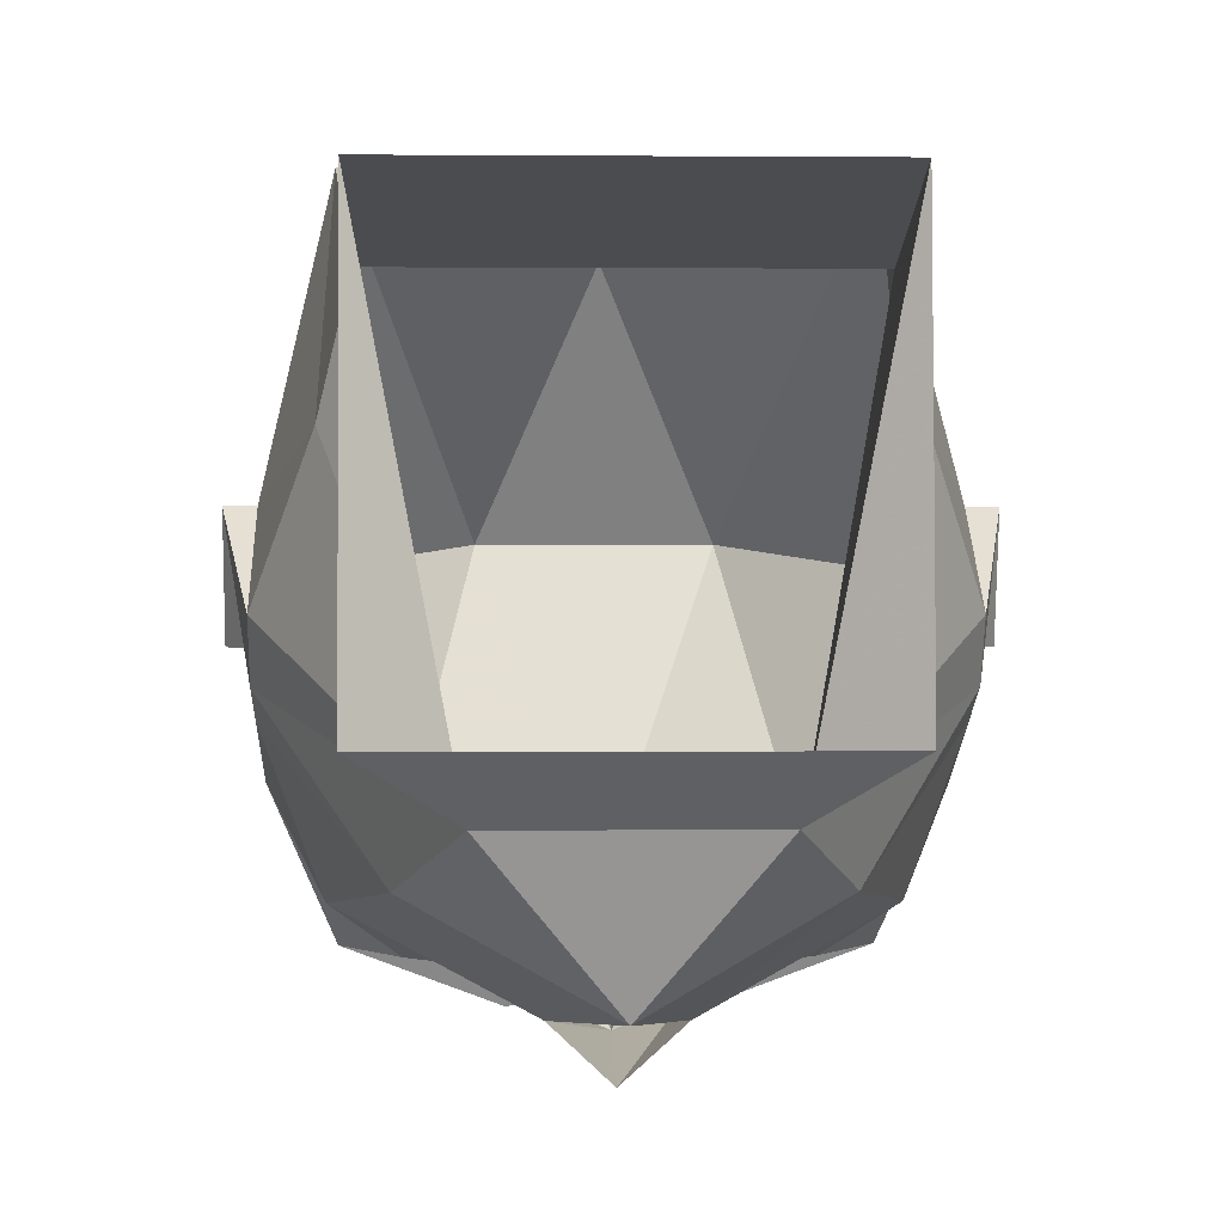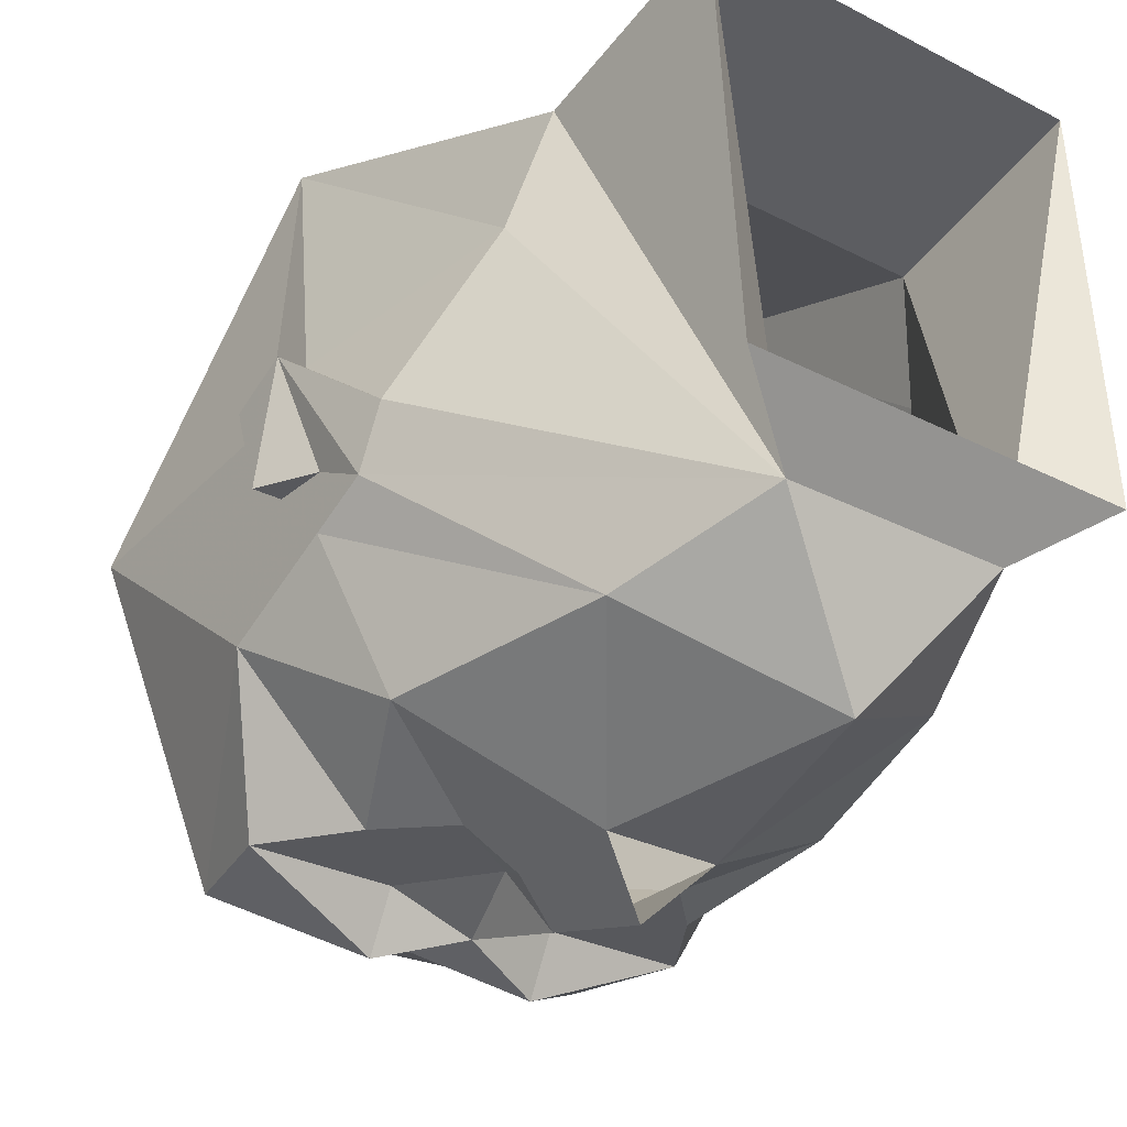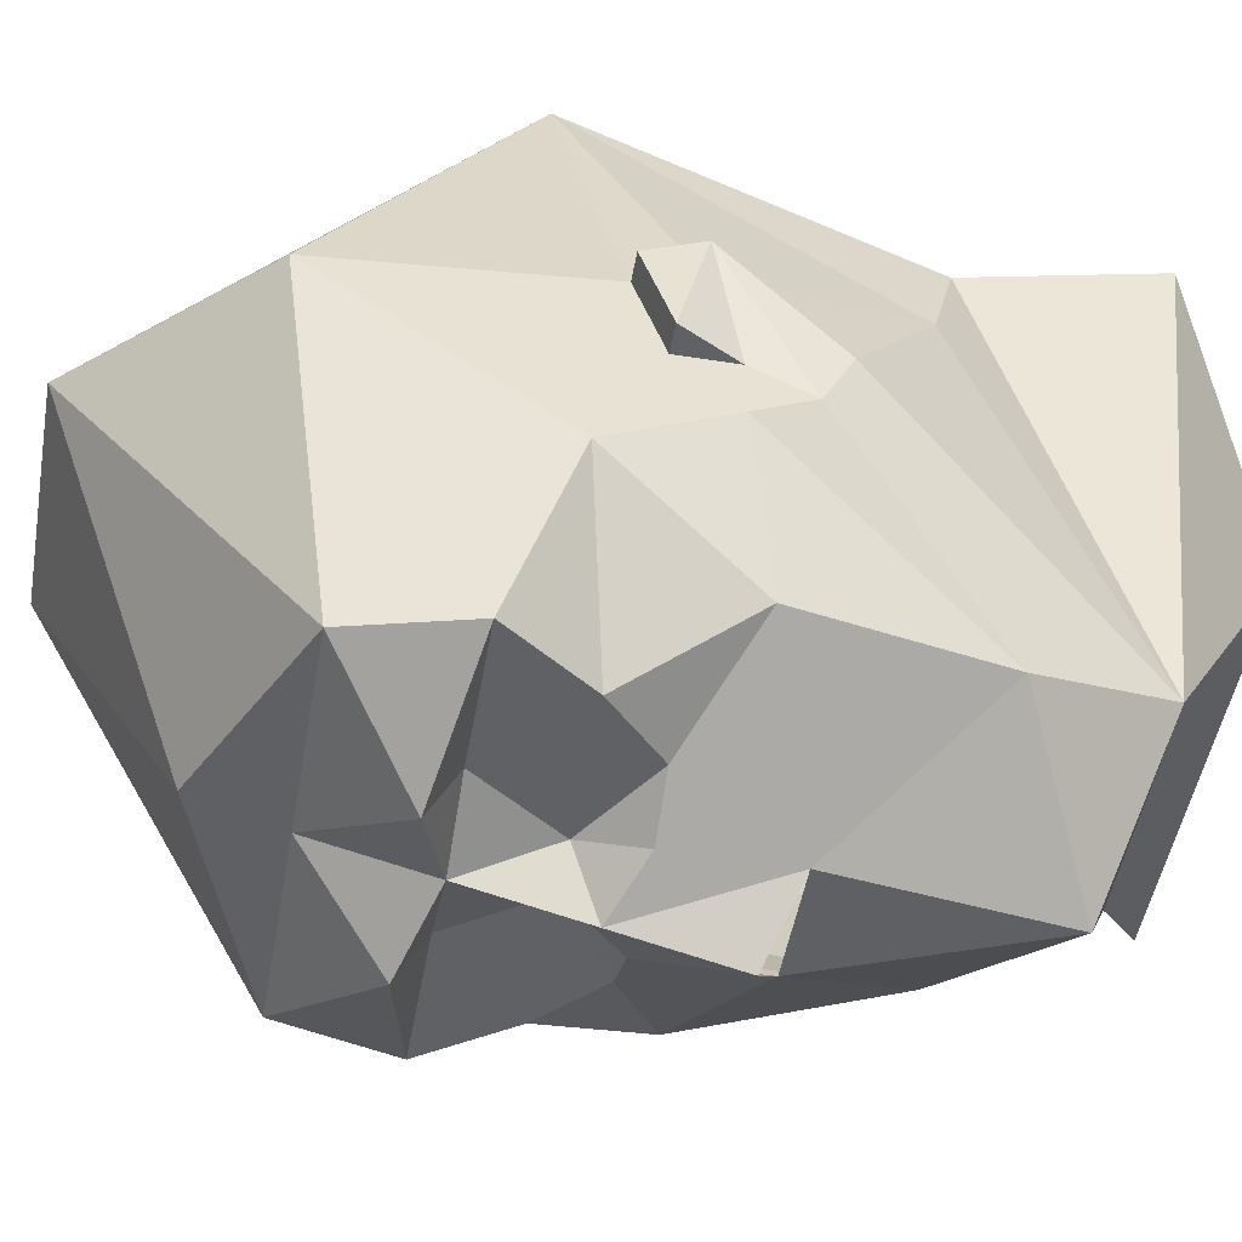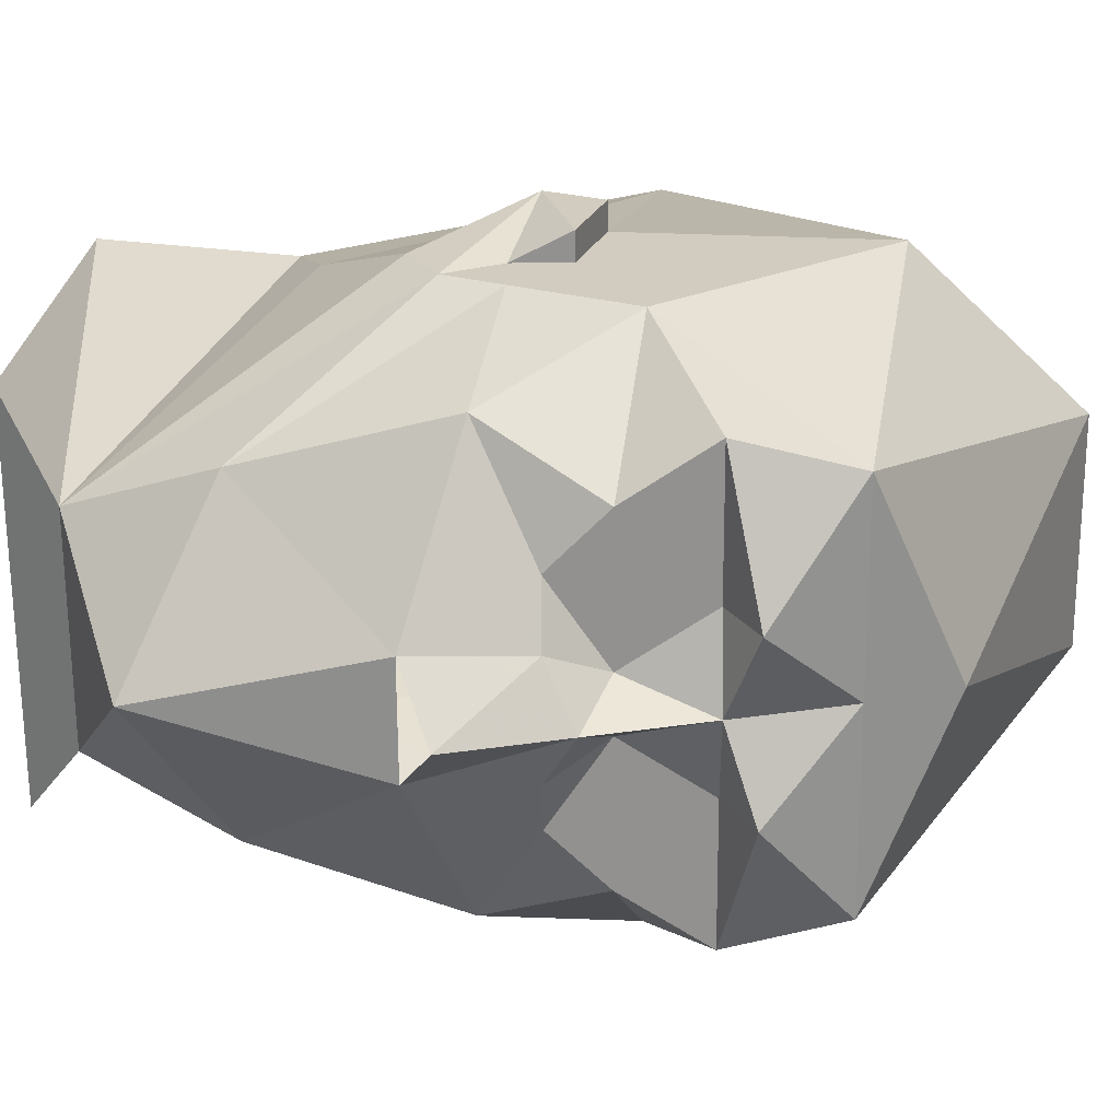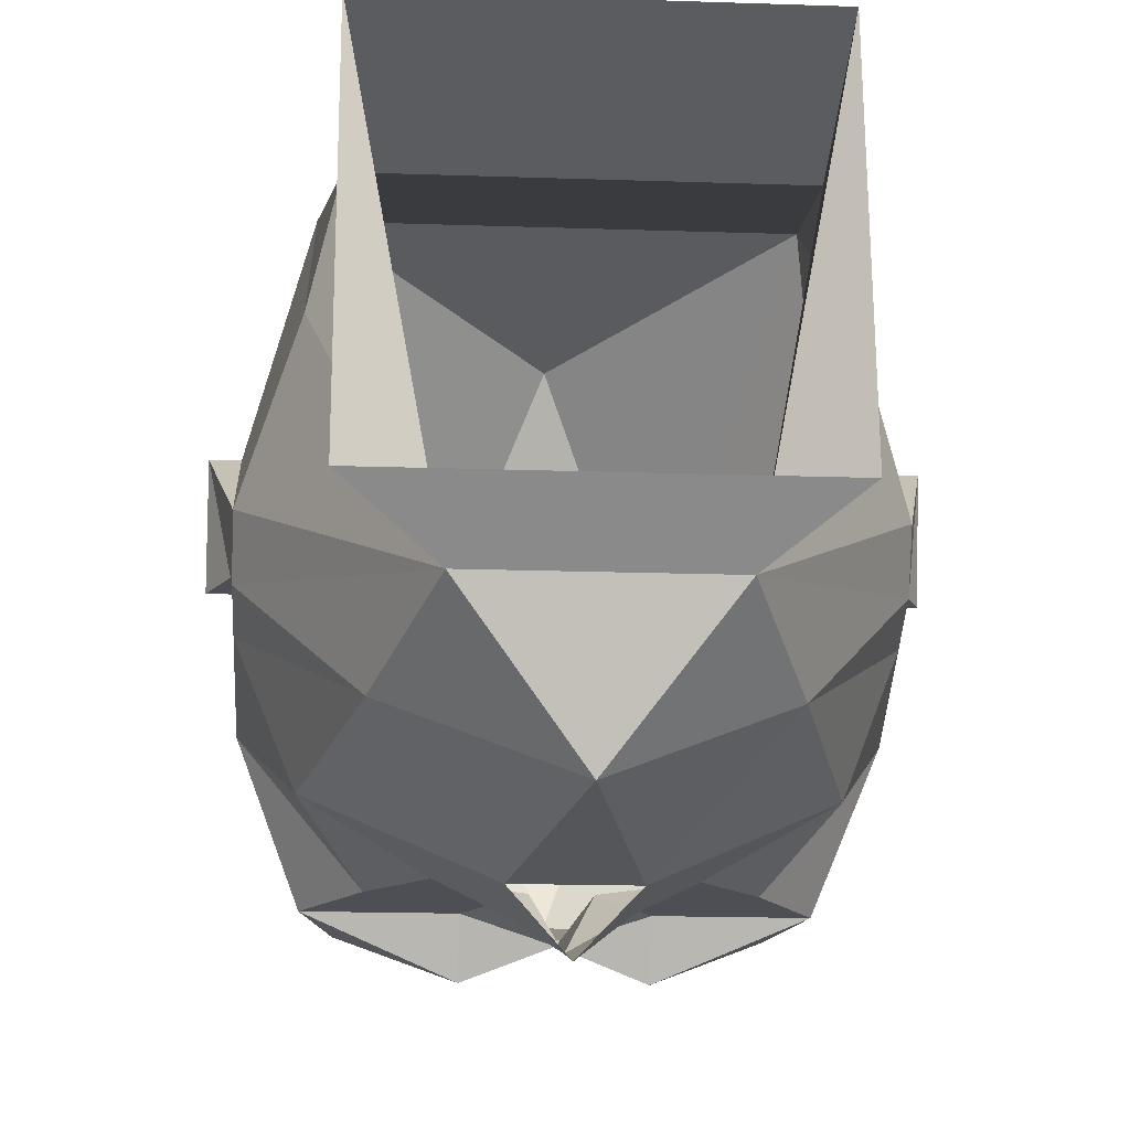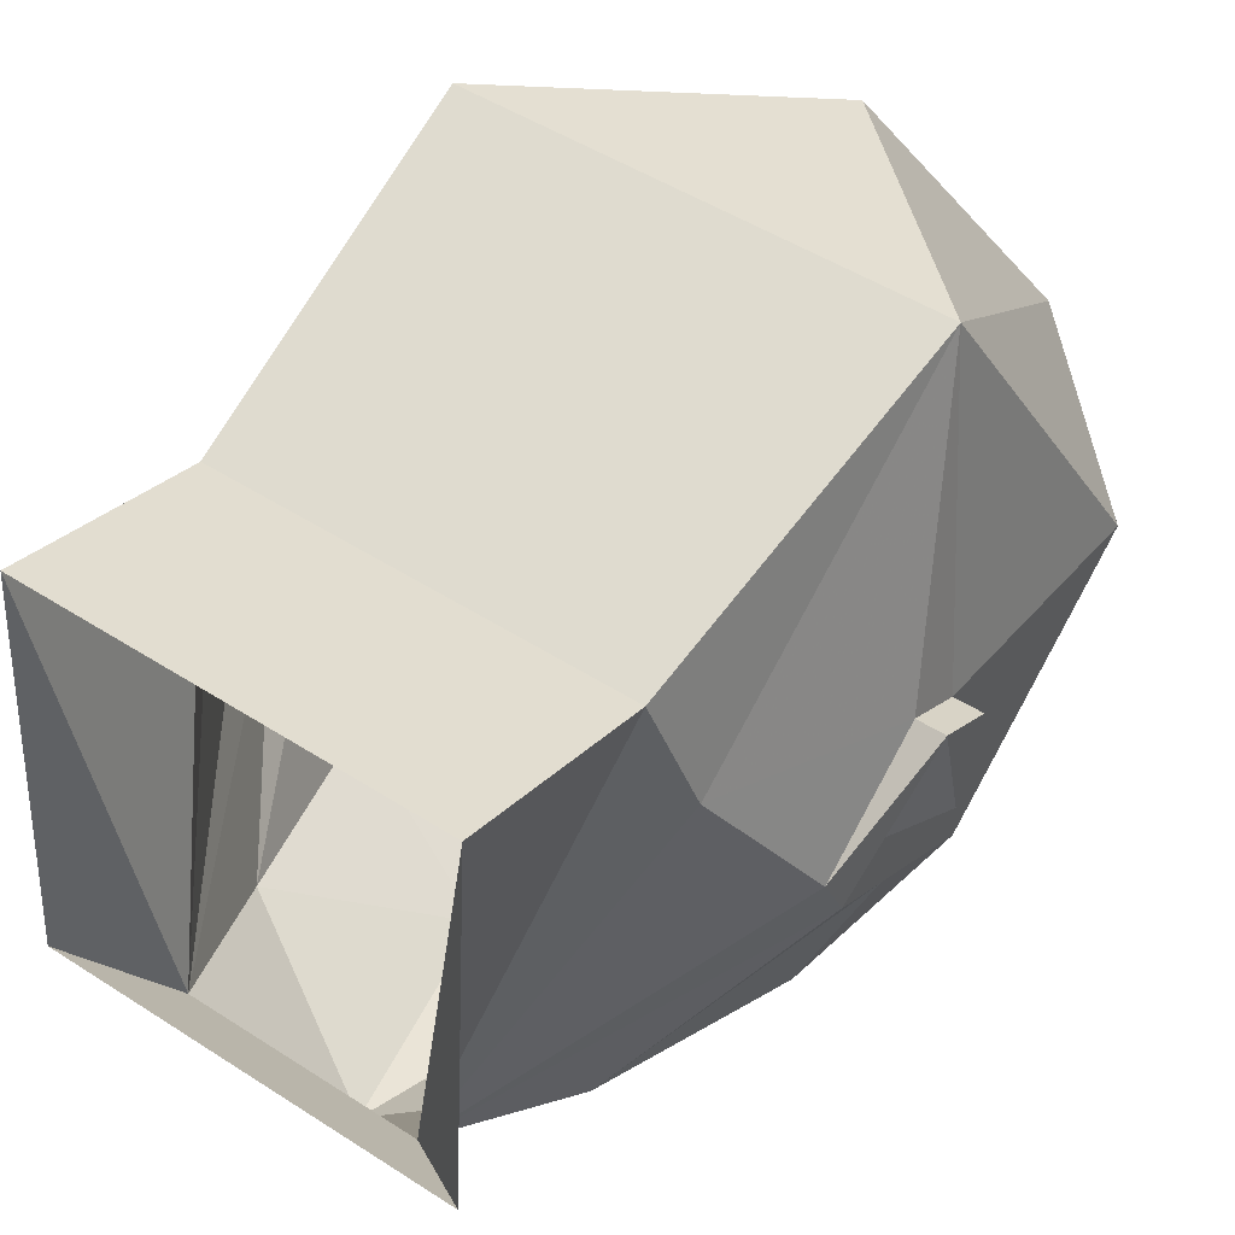
<metadata>
{"format":"obj","ext":"obj","renderer":"f3d","projection":"perspective","resolution":1024,"background":"white","views":[{"elev":0.9,"azim":177.9,"up":"+Z"},{"elev":-28.4,"azim":142.0,"up":"+Z"},{"elev":-49.4,"azim":80.0,"up":"+Z"},{"elev":-66.1,"azim":-89.7,"up":"+Z"},{"elev":-18.4,"azim":176.3,"up":"+Z"},{"elev":47.9,"azim":-144.0,"up":"+Z"}]}
</metadata>
<code>
v -0.01562 -1.414 -0.1406
v -0.01562 -1.383 -0.1406
v 0 -1.391 -0.1562
v 0 -1.422 -0.1484
v -0.007812 -1.43 -0.1328
v -0.03125 -1.414 -0.1328
v -0.03125 -1.406 -0.1328
v -0.0625 -1.398 -0.1172
v -0.04688 -1.344 -0.1094
v 0 -1.32 -0.1328
v 0.01562 -1.383 -0.1406
v 0.04688 -1.344 -0.1094
v 0.0625 -1.398 -0.1172
v 0.03125 -1.406 -0.1328
v 0.01562 -1.414 -0.1406
v -0.07812 -1.406 -0.07812
v -0.07812 -1.438 -0.09375
v -0.07812 -1.422 -0.0625
v -0.07812 -1.406 -0.0625
v -0.07812 -1.391 -0.07031
v -0.03125 -1.305 -0.09375
v 0.03125 -1.305 -0.09375
v 0.07812 -1.391 -0.07031
v 0.07812 -1.406 -0.07812
v 0.07812 -1.438 -0.09375
v 0.04688 -1.43 -0.1328
v 0.03125 -1.414 -0.1328
v 0.007812 -1.43 -0.1328
v 0 -1.453 -0.1406
v -0.02344 -1.453 -0.1328
v -0.02344 -1.438 -0.1328
v -0.04688 -1.43 -0.1328
v -0.03125 -1.422 -0.1328
v -0.07812 -1.383 -0.05469
v -0.0625 -1.359 -0.01562
v -0.05469 -1.352 0.01562
v -0.05469 -1.297 0.03125
v -0.05469 -1.289 -0.07812
v 0.05469 -1.289 -0.07812
v 0.05469 -1.297 0.03125
v 0.05469 -1.352 0.01562
v 0.0625 -1.359 -0.01562
v 0.07812 -1.383 -0.05469
v 0.08594 -1.414 -0.03125
v 0.07812 -1.406 -0.0625
v 0.07812 -1.422 -0.0625
v 0.07812 -1.5 -0.04688
v 0.05469 -1.484 -0.1328
v 0.0625 -1.453 -0.1328
v 0.02344 -1.453 -0.1328
v 0.02344 -1.438 -0.1328
v 0.03125 -1.422 -0.1328
v -0.0625 -1.453 -0.1328
v -0.05469 -1.484 -0.1328
v -0.02344 -1.461 -0.1484
v 0 -1.484 -0.1328
v 0 -1.508 -0.125
v -0.03125 -1.547 -0.03906
v -0.07812 -1.5 -0.04688
v -0.07812 -1.43 -0.03906
v -0.08594 -1.422 -0.0625
v -0.08594 -1.414 -0.03125
v -0.07812 -1.414 -0.03125
v -0.0625 -1.445 0.04688
v 0.0625 -1.445 0.04688
v 0.02344 -1.461 -0.1484
v 0.07812 -1.414 -0.03125
v 0.08594 -1.43 -0.03906
v 0.08594 -1.422 -0.0625
v 0.07812 -1.43 -0.03906
v 0.03125 -1.547 -0.03906
v -0.08594 -1.43 -0.03906
v 0 -1.508 0.03125
f 1 2 3
f 1 3 4
f 1 7 2
f 2 7 8
f 2 8 9
f 2 9 10
f 2 10 11
f 11 10 12
f 11 12 13
f 11 13 14
f 11 14 15
f 11 15 4
f 11 4 3
f 16 9 8
f 16 8 17
f 16 17 18
f 16 18 19
f 16 19 20
f 16 20 9
f 9 20 21
f 9 21 10
f 10 21 22
f 10 22 12
f 12 22 23
f 12 23 24
f 12 24 13
f 13 24 25
f 20 34 21
f 21 34 35
f 21 35 36
f 21 36 37
f 21 37 38
f 21 38 22
f 22 38 39
f 22 39 40
f 22 40 41
f 22 41 42
f 22 42 43
f 22 43 23
f 23 43 44
f 23 44 45
f 23 45 24
f 24 45 46
f 24 46 25
f 25 46 47
f 25 47 48
f 25 48 49
f 53 54 17
f 53 55 54
f 54 55 56
f 54 56 57
f 54 57 58
f 54 58 59
f 54 59 17
f 17 59 18
f 18 59 60
f 18 60 61
f 18 61 19
f 19 61 62
f 19 62 20
f 20 62 34
f 34 62 63
f 34 63 35
f 35 63 64
f 35 64 36
f 36 64 65
f 36 65 41
f 36 41 37
f 37 41 40
f 66 49 48
f 66 48 56
f 66 56 29
f 56 55 29
f 43 42 67
f 43 67 44
f 44 67 68
f 44 68 69
f 44 69 45
f 45 69 46
f 46 69 70
f 46 70 47
f 47 70 65
f 47 65 71
f 47 71 48
f 48 71 57
f 48 57 56
f 68 70 69
f 70 68 67
f 70 67 65
f 65 67 42
f 65 42 41
f 72 62 61
f 72 61 60
f 72 60 63
f 72 63 62
f 57 71 58
f 58 71 73
f 58 73 64
f 58 64 59
f 59 64 60
f 60 64 63
f 73 65 64
f 65 73 71
f 1 4 5
f 1 5 6
f 1 6 7
f 13 25 26
f 13 26 27
f 13 27 14
f 14 27 15
f 15 27 28
f 15 28 4
f 4 28 29
f 4 29 5
f 5 29 30
f 5 30 31
f 5 33 6
f 6 33 32
f 6 32 8
f 6 8 7
f 25 49 26
f 26 49 50
f 26 50 51
f 26 52 27
f 27 52 28
f 53 17 32
f 53 32 30
f 53 30 55
f 66 29 50
f 66 50 49
f 29 55 30
f 32 17 8
f 51 50 28
f 28 50 29
f 32 31 30
f 5 31 32
f 5 32 33
f 26 51 28
f 26 28 52

</code>
